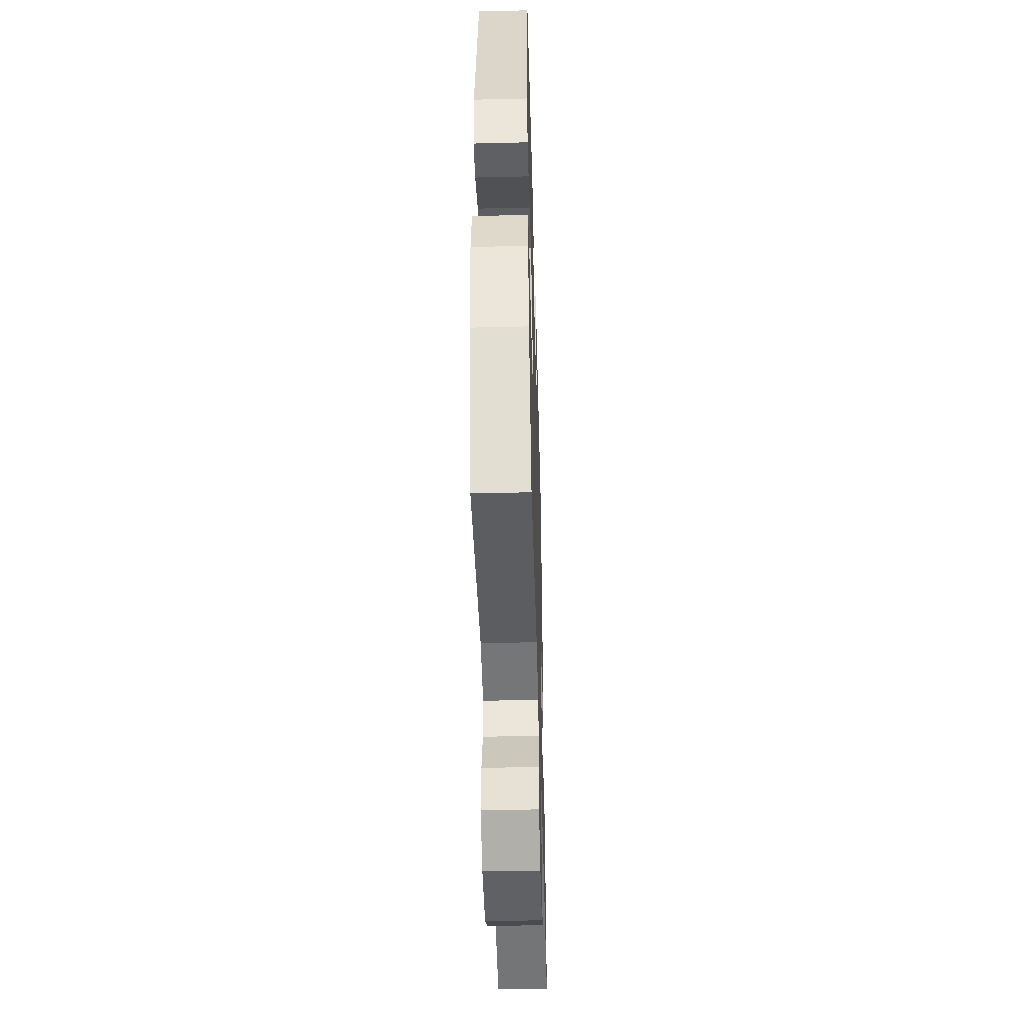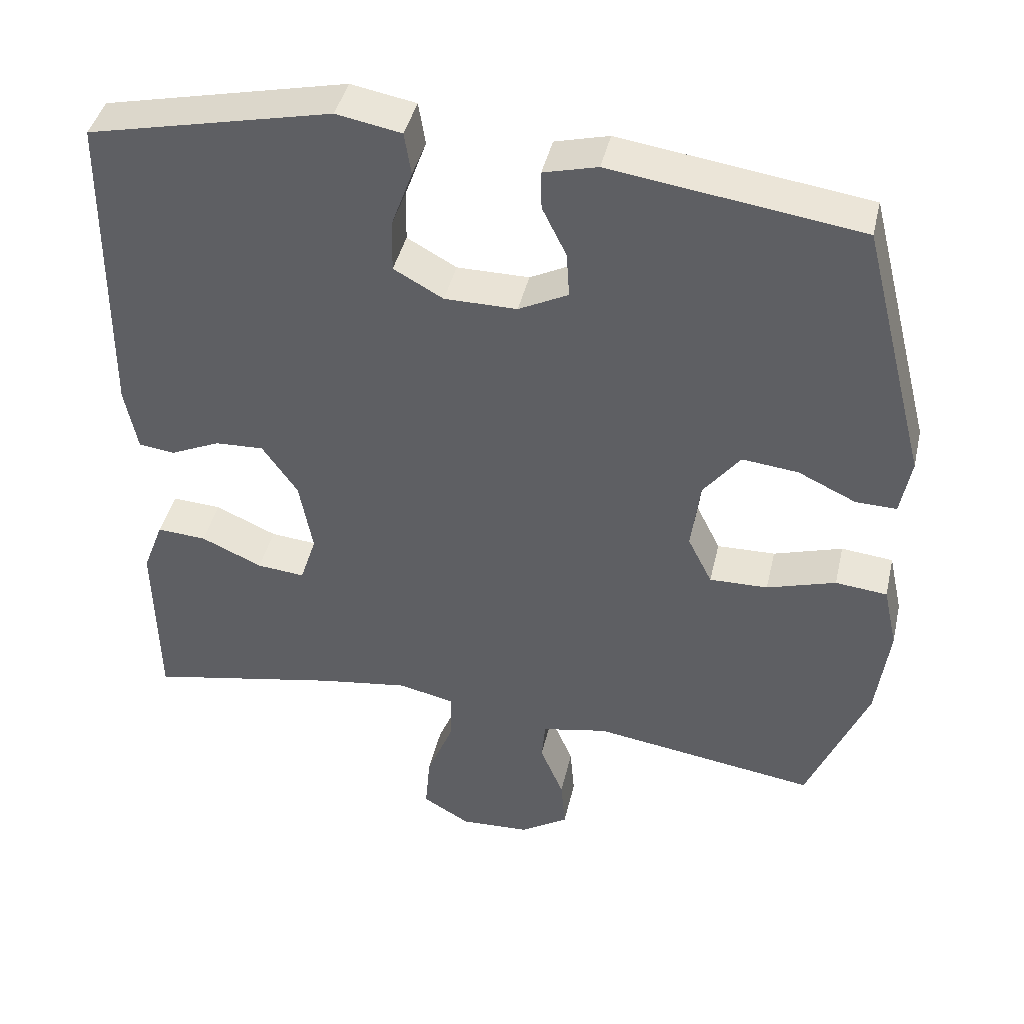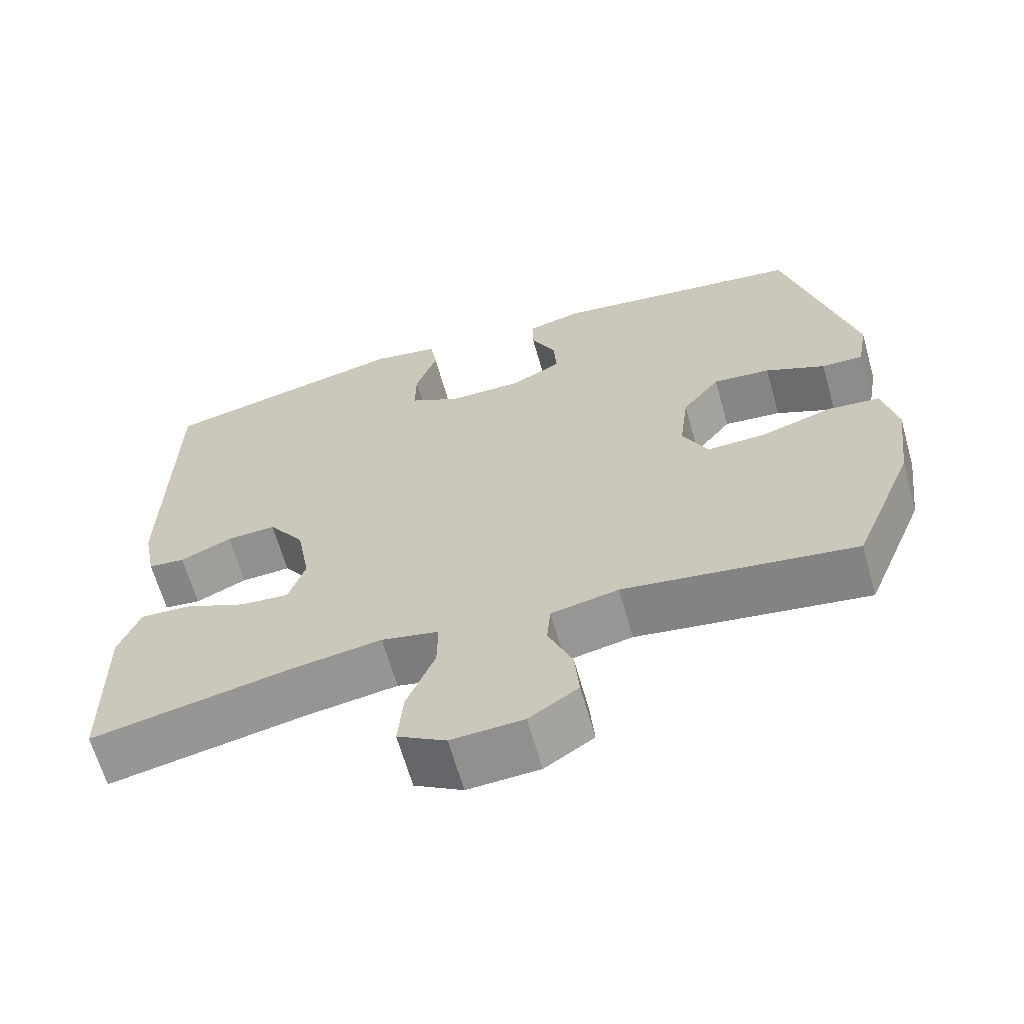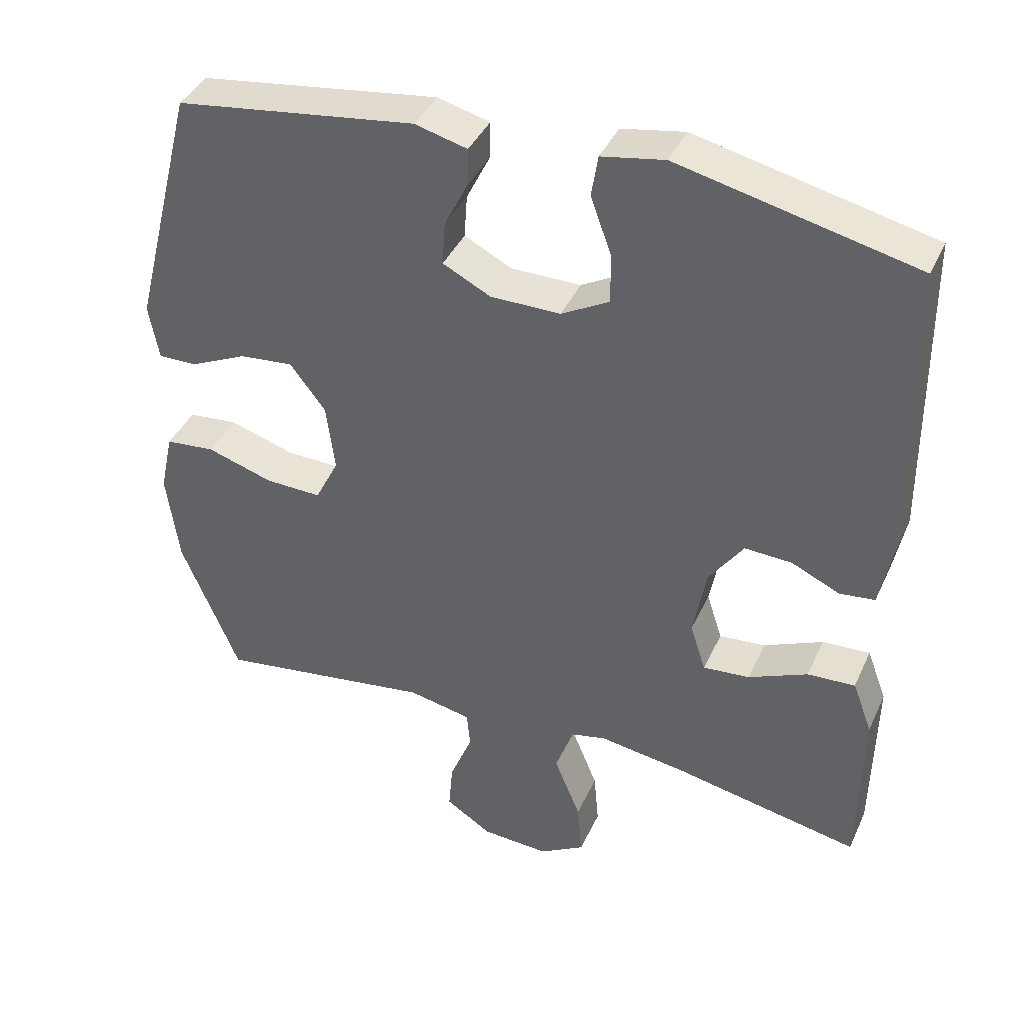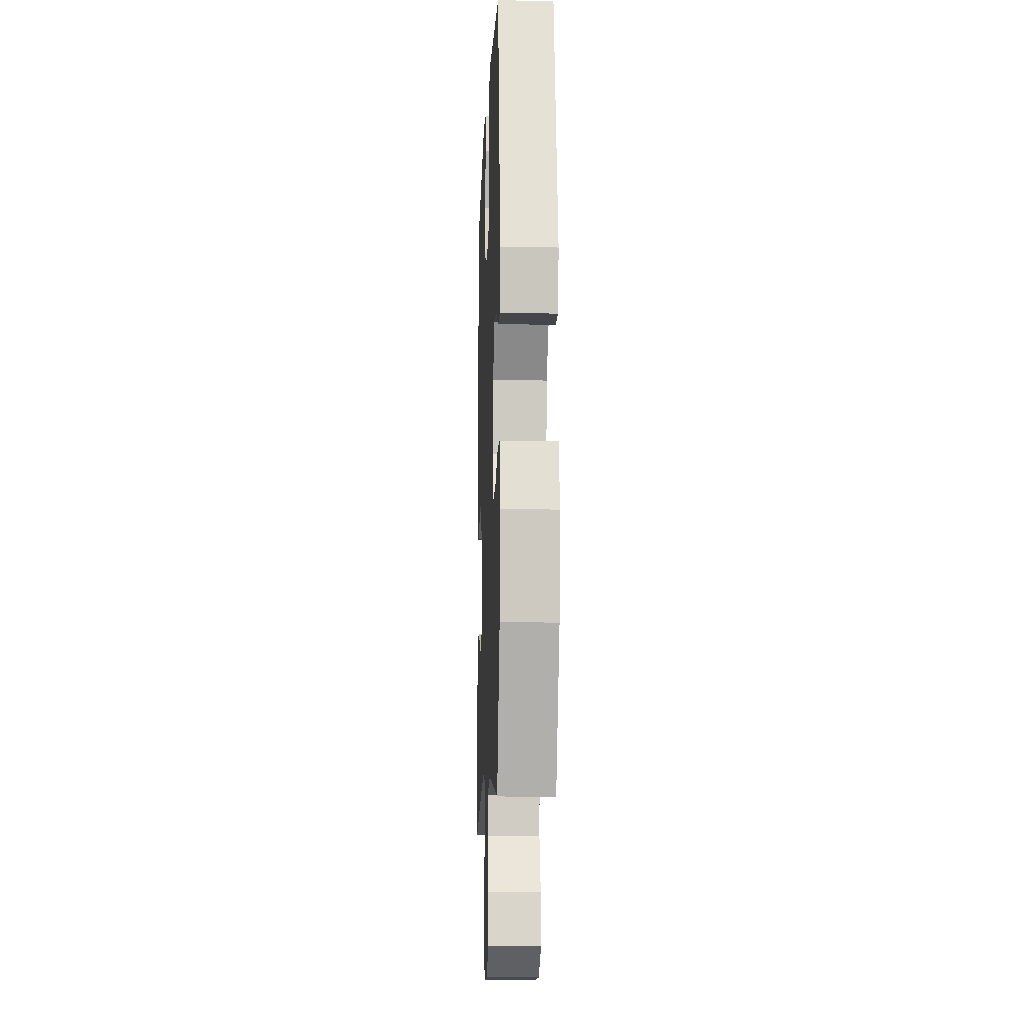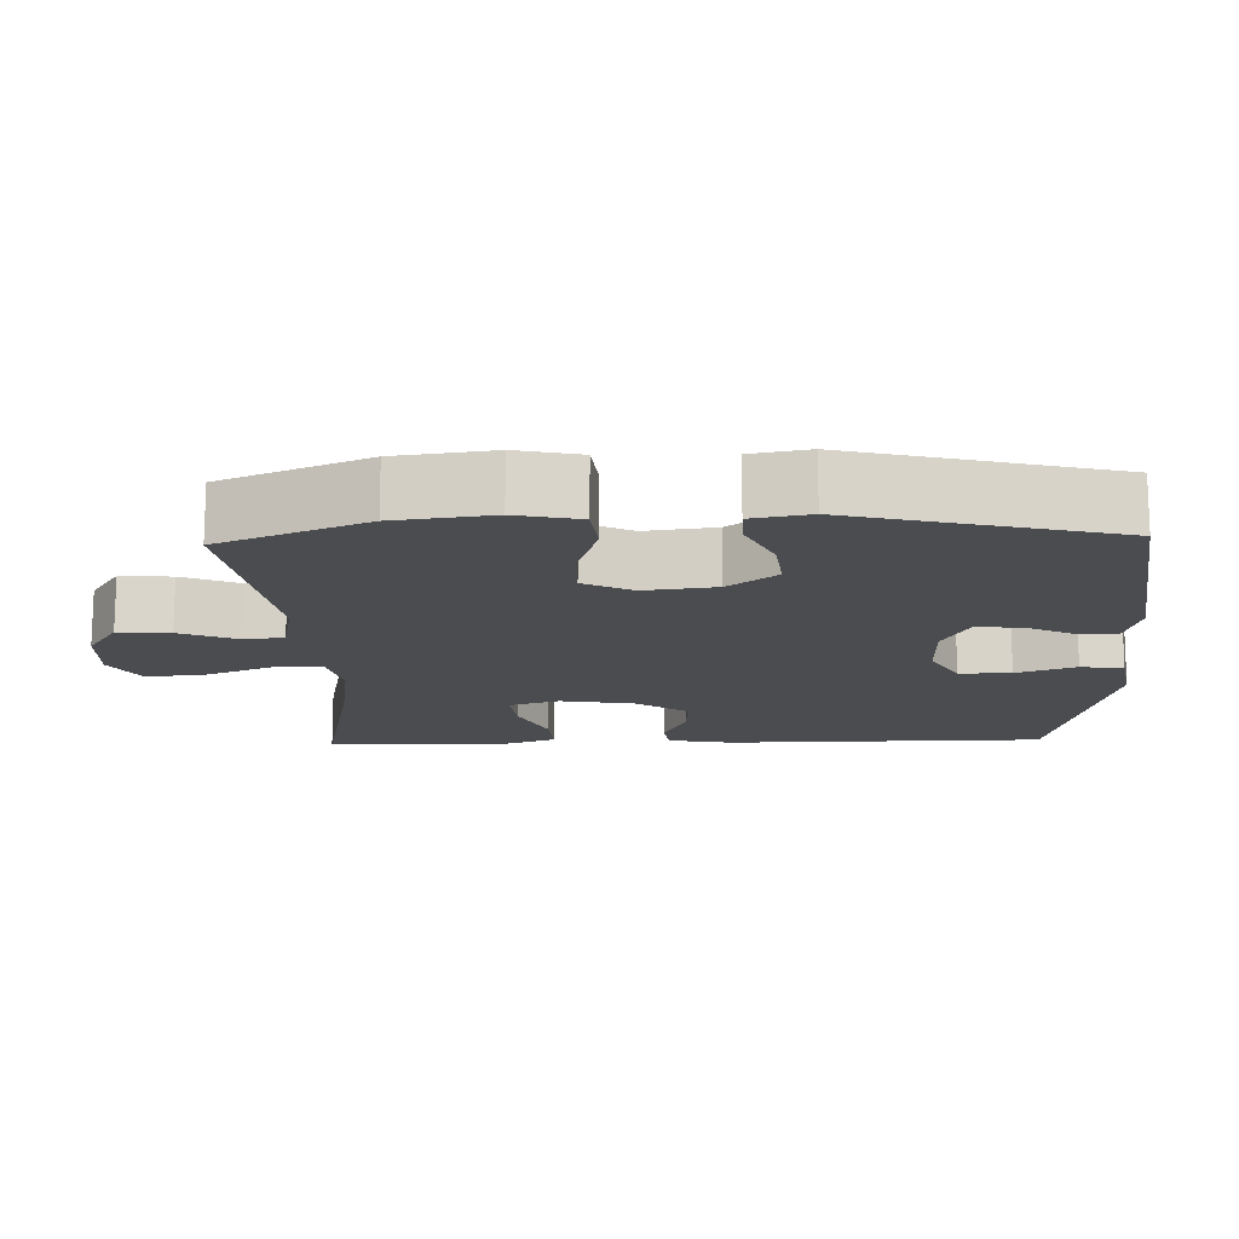
<metadata>
{"format":"obj","ext":"obj","renderer":"f3d","projection":"perspective","resolution":1024,"background":"white","views":[{"elev":-45.3,"azim":-88.4,"up":"+Z"},{"elev":42.3,"azim":-167.1,"up":"+Z"},{"elev":-64.6,"azim":-164.2,"up":"+Z"},{"elev":40.2,"azim":23.0,"up":"+Z"},{"elev":-10.5,"azim":-92.2,"up":"+Z"},{"elev":-14.9,"azim":-88.1,"up":"+Y"}]}
</metadata>
<code>
v 0.5 0.07 -0.5
v 0.238 0.07 -0.448
v 0.116 0.07 -0.43
v 0.04 0.07 -0.447
v 0.041 0.07 -0.514
v 0.078 0.07 -0.605
v 0.085 0.07 -0.683
v 0.021 0.07 -0.721
v -0.074 0.07 -0.716
v -0.139 0.07 -0.674
v -0.133 0.07 -0.604
v -0.101 0.07 -0.528
v -0.106 0.07 -0.473
v -0.195 0.07 -0.455
v -0.5 0.07 -0.5
v -0.581 0.07 -0.303
v -0.598 0.07 -0.172
v -0.579 0.07 -0.086
v -0.509 0.07 -0.079
v -0.416 0.07 -0.108
v -0.337 0.07 -0.11
v -0.304 0.07 -0.044
v -0.316 0.07 0.052
v -0.366 0.07 0.117
v -0.442 0.07 0.109
v -0.521 0.07 0.072
v -0.576 0.07 0.071
v -0.59 0.07 0.149
v -0.5 0.07 0.5
v -0.164 0.07 0.547
v -0.091 0.07 0.528
v -0.092 0.07 0.476
v -0.125 0.07 0.409
v -0.129 0.07 0.348
v -0.062 0.07 0.314
v 0.036 0.07 0.314
v 0.103 0.07 0.351
v 0.102 0.07 0.421
v 0.073 0.07 0.501
v 0.082 0.07 0.559
v 0.17 0.07 0.575
v 0.5 0.07 0.5
v 0.505 0.07 0.067
v 0.488 0.07 -0.021
v 0.439 0.07 -0.027
v 0.371 0.07 0.004
v 0.305 0.07 0.007
v 0.257 0.07 -0.062
v 0.239 0.07 -0.162
v 0.261 0.07 -0.23
v 0.326 0.07 -0.224
v 0.409 0.07 -0.187
v 0.476 0.07 -0.183
v 0.504 0.07 -0.257
v 0.502 0.07 -0.376
v 0.5 0 -0.5
v 0.238 0 -0.448
v 0.116 0 -0.43
v 0.04 0 -0.447
v 0.041 0 -0.514
v 0.078 0 -0.605
v 0.085 0 -0.683
v 0.021 0 -0.721
v -0.074 0 -0.716
v -0.139 0 -0.674
v -0.133 0 -0.604
v -0.101 0 -0.528
v -0.106 0 -0.473
v -0.195 0 -0.455
v -0.5 0 -0.5
v -0.581 0 -0.303
v -0.598 0 -0.172
v -0.579 0 -0.086
v -0.509 0 -0.079
v -0.416 0 -0.108
v -0.337 0 -0.11
v -0.304 0 -0.044
v -0.316 0 0.052
v -0.366 0 0.117
v -0.442 0 0.109
v -0.521 0 0.072
v -0.576 0 0.071
v -0.59 0 0.149
v -0.5 0 0.5
v -0.164 0 0.547
v -0.091 0 0.528
v -0.092 0 0.476
v -0.125 0 0.409
v -0.129 0 0.348
v -0.062 0 0.314
v 0.036 0 0.314
v 0.103 0 0.351
v 0.102 0 0.421
v 0.073 0 0.501
v 0.082 0 0.559
v 0.17 0 0.575
v 0.5 0 0.5
v 0.505 0 0.067
v 0.488 0 -0.021
v 0.439 0 -0.027
v 0.371 0 0.004
v 0.305 0 0.007
v 0.257 0 -0.062
v 0.239 0 -0.162
v 0.261 0 -0.23
v 0.326 0 -0.224
v 0.409 0 -0.187
v 0.476 0 -0.183
v 0.504 0 -0.257
v 0.502 0 -0.376
f 52 53 54 55
f 51 52 55 1
f 50 51 1 2
f 49 50 2 3
f 48 49 3 4
f 43 44 45 46
f 43 46 47
f 42 43 47
f 41 42 47 48
f 38 39 40 41
f 37 38 41 48
f 30 31 32 33
f 30 33 34
f 29 30 34
f 28 29 34 35
f 25 26 27 28
f 24 25 28 35
f 17 18 19 20
f 17 20 21
f 14 15 16 17
f 13 14 17 21
f 9 10 11 12
f 9 12 13
f 8 9 13
f 5 6 7 8
f 4 5 8 13
f 36 37 48 4
f 23 24 35 36
f 22 23 36 4
f 4 13 21 22
f 110 109 108 107
f 56 110 107 106
f 57 56 106 105
f 58 57 105 104
f 59 58 104 103
f 101 100 99 98
f 102 101 98
f 102 98 97
f 103 102 97 96
f 96 95 94 93
f 103 96 93 92
f 88 87 86 85
f 89 88 85
f 89 85 84
f 90 89 84 83
f 83 82 81 80
f 90 83 80 79
f 75 74 73 72
f 76 75 72
f 72 71 70 69
f 76 72 69 68
f 67 66 65 64
f 68 67 64
f 68 64 63
f 63 62 61 60
f 68 63 60 59
f 59 103 92 91
f 91 90 79 78
f 59 91 78 77
f 77 76 68 59
f 1 56 57 2
f 2 57 58 3
f 3 58 59 4
f 4 59 60 5
f 5 60 61 6
f 6 61 62 7
f 7 62 63 8
f 8 63 64 9
f 9 64 65 10
f 10 65 66 11
f 11 66 67 12
f 12 67 68 13
f 13 68 69 14
f 14 69 70 15
f 15 70 71 16
f 16 71 72 17
f 17 72 73 18
f 18 73 74 19
f 19 74 75 20
f 20 75 76 21
f 21 76 77 22
f 22 77 78 23
f 23 78 79 24
f 24 79 80 25
f 25 80 81 26
f 26 81 82 27
f 27 82 83 28
f 28 83 84 29
f 29 84 85 30
f 30 85 86 31
f 31 86 87 32
f 32 87 88 33
f 33 88 89 34
f 34 89 90 35
f 35 90 91 36
f 36 91 92 37
f 37 92 93 38
f 38 93 94 39
f 39 94 95 40
f 40 95 96 41
f 41 96 97 42
f 42 97 98 43
f 43 98 99 44
f 44 99 100 45
f 45 100 101 46
f 46 101 102 47
f 47 102 103 48
f 48 103 104 49
f 49 104 105 50
f 50 105 106 51
f 51 106 107 52
f 52 107 108 53
f 53 108 109 54
f 54 109 110 55
f 55 110 56 1

</code>
